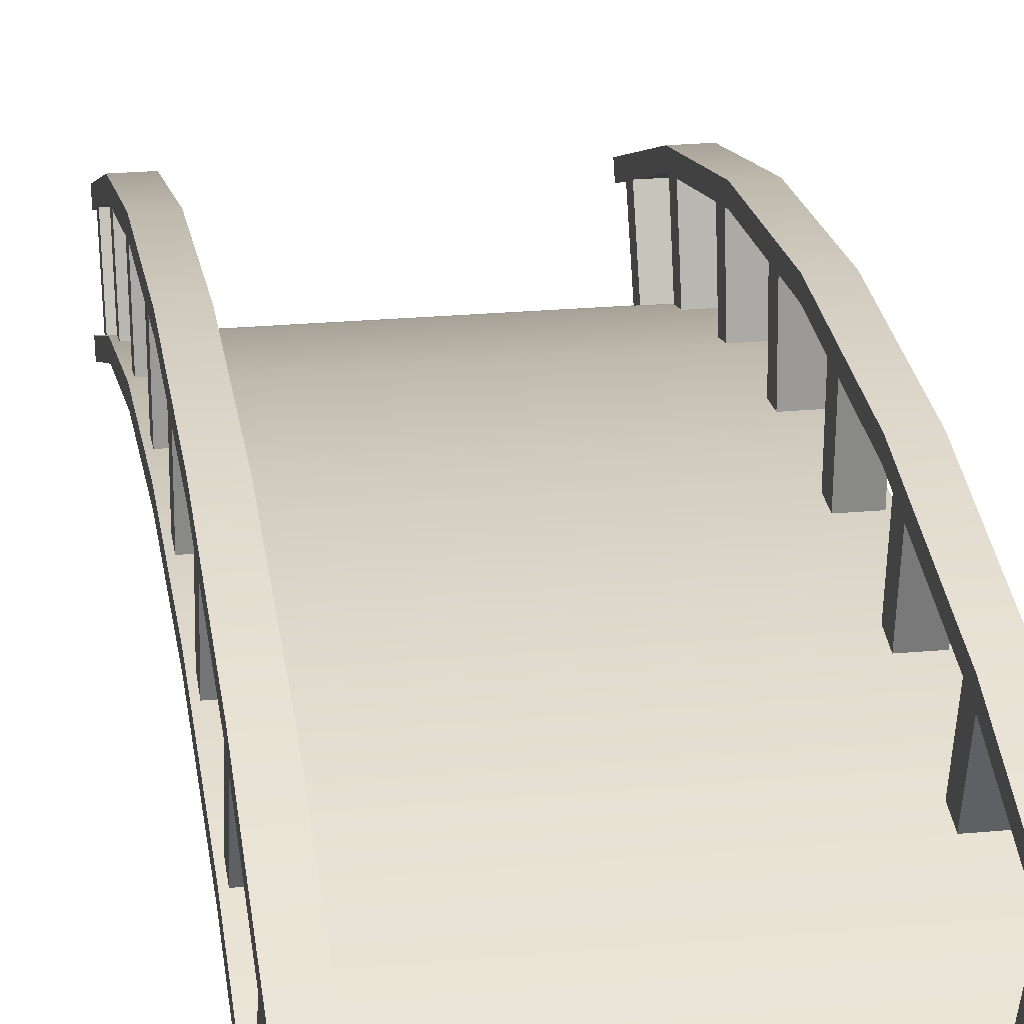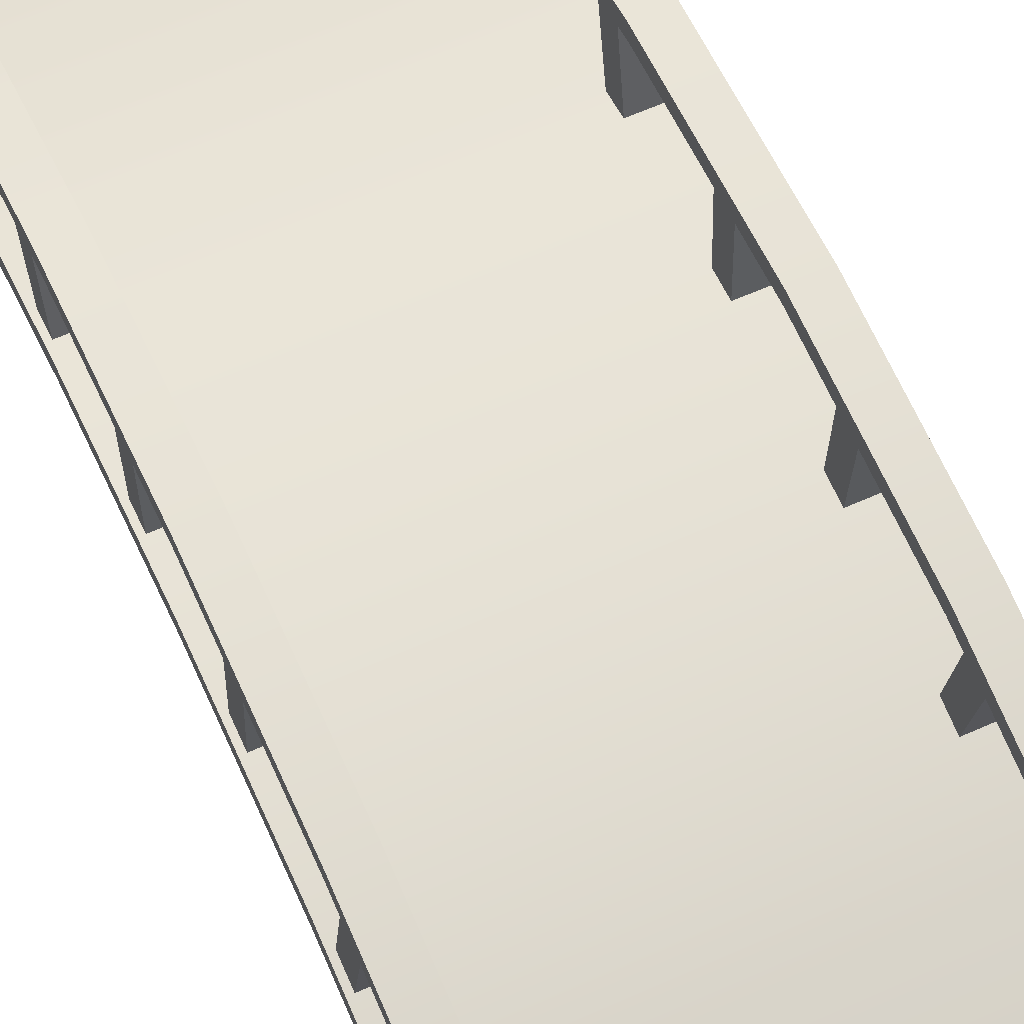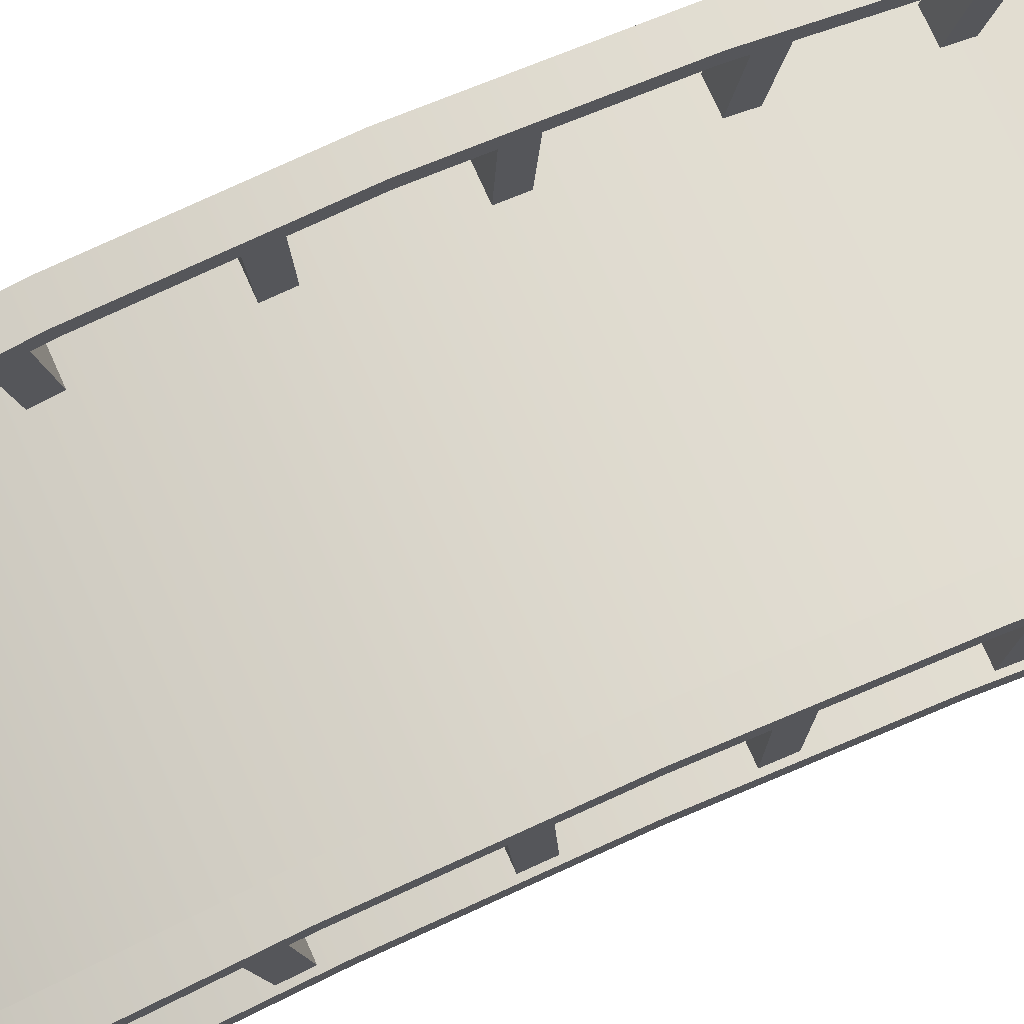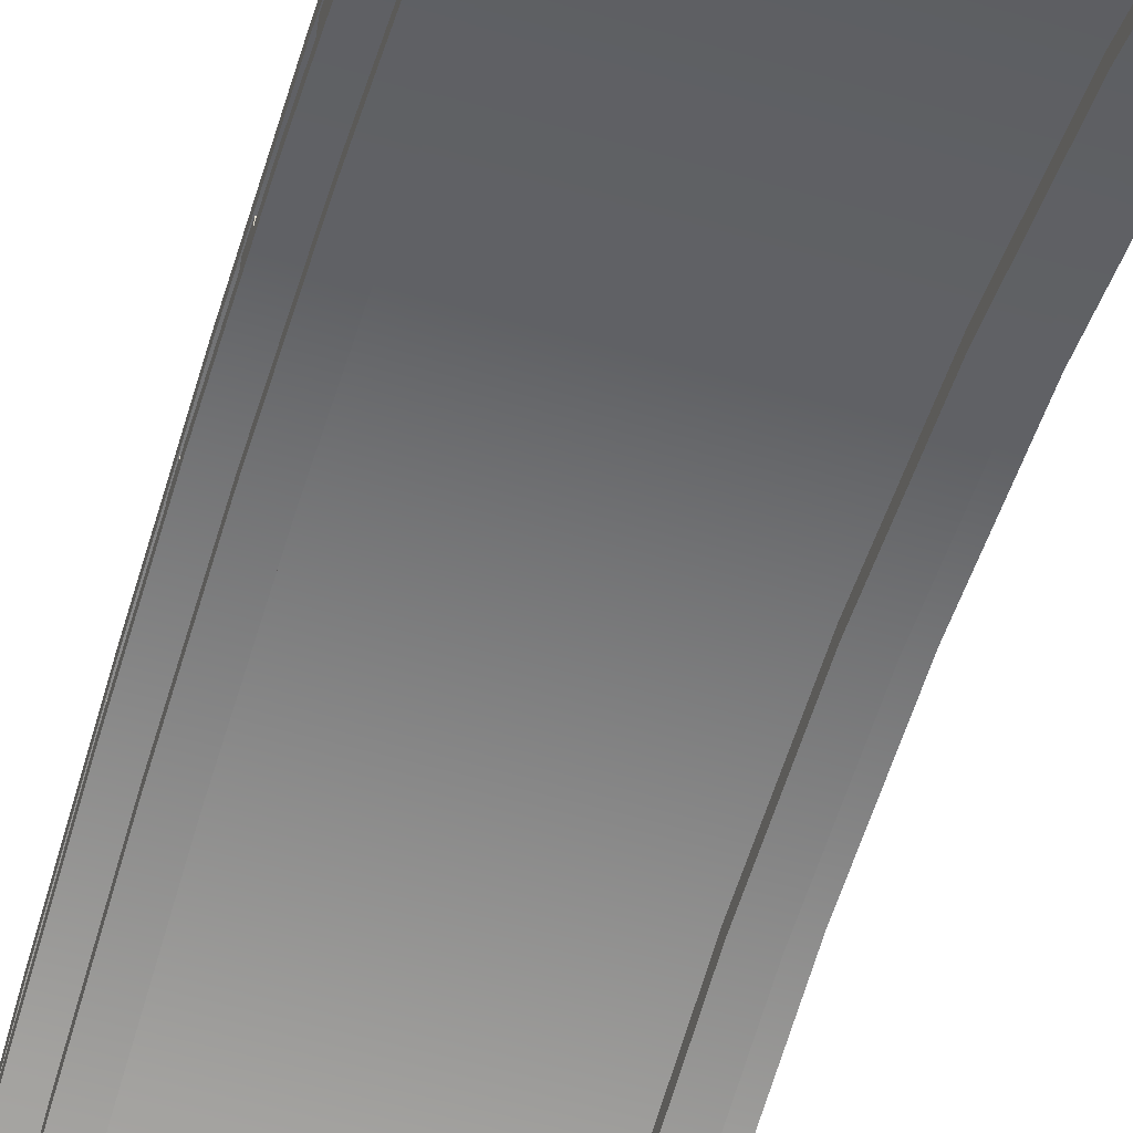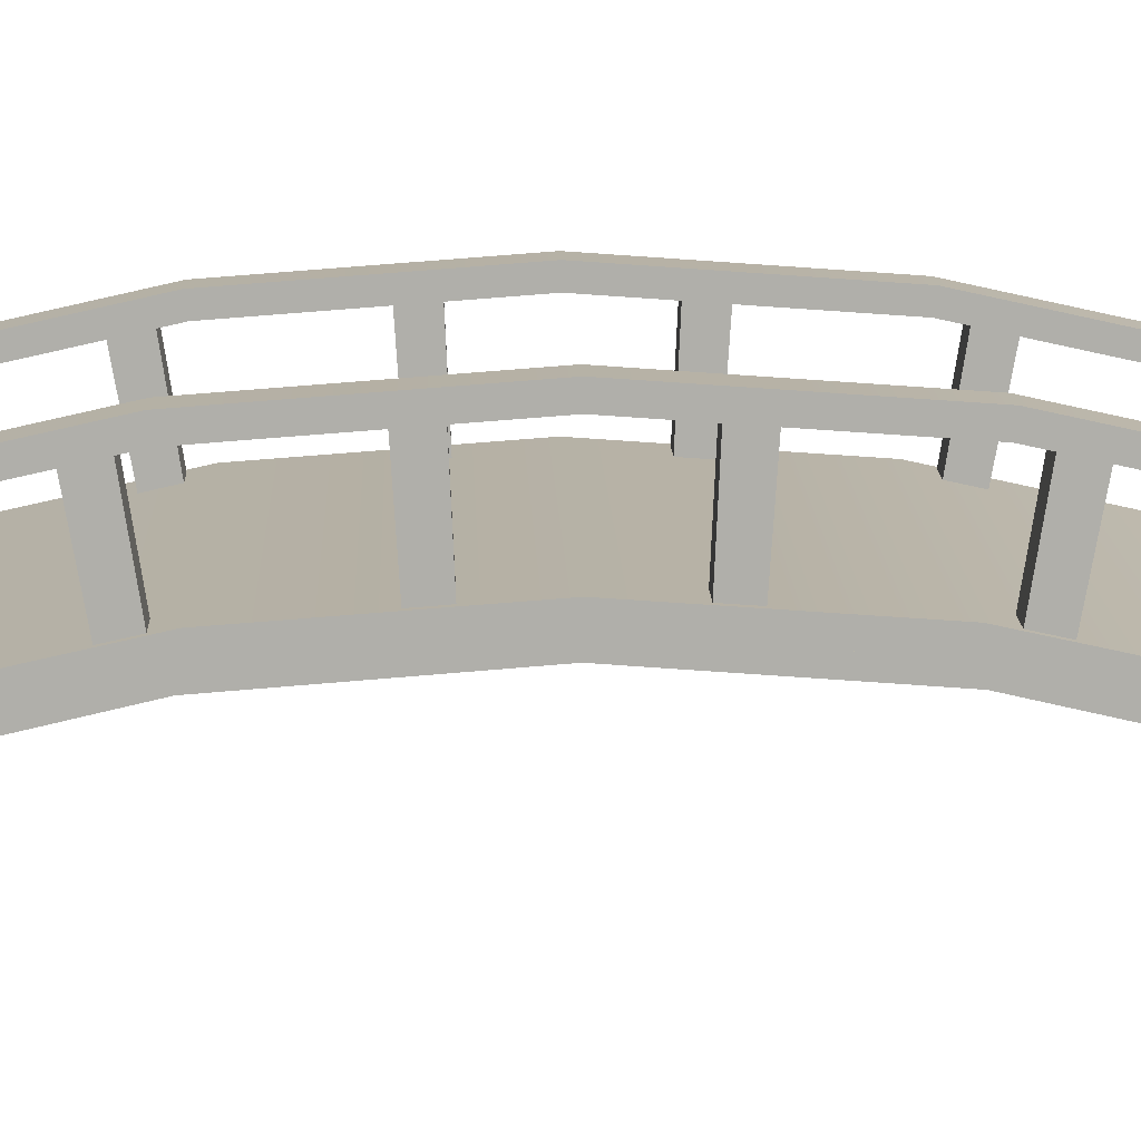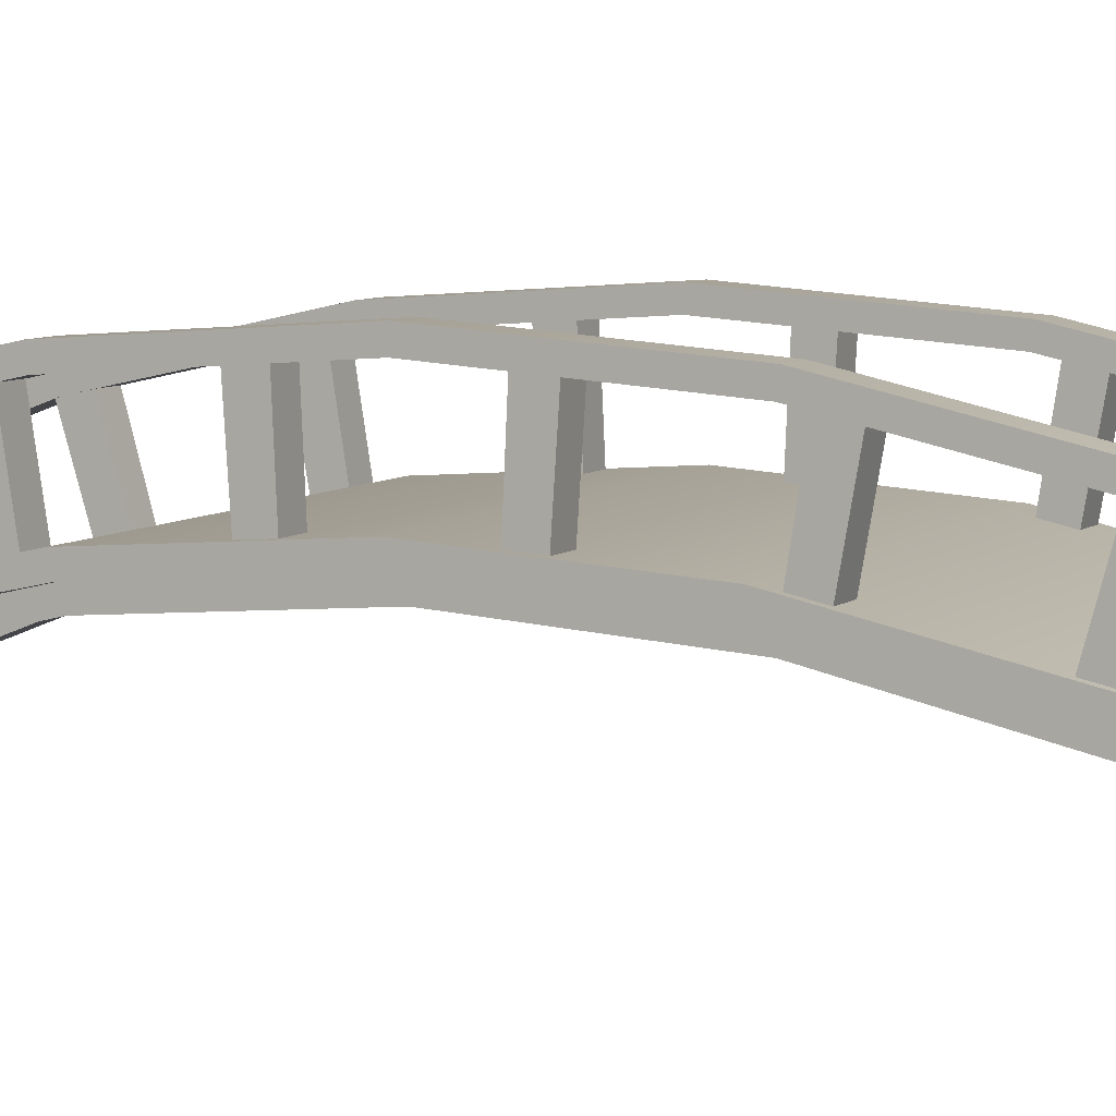
<metadata>
{"format":"obj","ext":"obj","renderer":"f3d","projection":"perspective","resolution":1024,"background":"white","views":[{"elev":23.5,"azim":171.1,"up":"+Y"},{"elev":62.9,"azim":155.6,"up":"+Y"},{"elev":72.8,"azim":66.1,"up":"+Y"},{"elev":-56.2,"azim":-17.0,"up":"+Y"},{"elev":12.2,"azim":88.3,"up":"+Y"},{"elev":6.5,"azim":-65.5,"up":"+Y"}]}
</metadata>
<code>
o Bridge_A
v -14.27 0.2782 16.55
v -2.366 0.2782 16.55
v -2.366 0.7503 16.77
v -14.27 0.7503 16.77
v -2.366 2.713 11.62
v -14.27 2.713 11.62
v -2.366 3.907 6.229
v -14.27 3.907 6.229
v -2.366 4.307 0.7269
v -14.27 4.307 0.7269
v -2.366 3.907 -4.775
v -14.27 3.907 -4.775
v -2.366 2.713 -10.16
v -14.27 2.713 -10.16
v -2.366 0.7503 -15.32
v -14.27 0.7503 -15.32
v -2.366 0.2782 -15.1
v -14.27 0.2782 -15.1
v -2.366 2.214 -10.01
v -14.27 2.214 -10.01
v -2.366 3.391 -4.7
v -14.27 3.391 -4.7
v -2.366 3.786 0.7269
v -14.27 3.786 0.7269
v -2.366 3.391 6.154
v -14.27 3.391 6.154
v -2.366 2.214 11.47
v -14.27 2.214 11.47
v -3.414 0.7299 15.66
v -2.521 0.7299 15.66
v -2.521 3.61 16.91
v -3.414 3.61 16.91
v -3.414 3.924 16.16
v -2.521 3.924 16.16
v -2.521 1.02 14.97
v -3.414 1.02 14.97
v -3.414 2.251 11.5
v -2.521 2.251 11.5
v -2.521 5.258 12.4
v -3.414 5.258 12.4
v -3.414 5.482 11.62
v -2.521 5.482 11.62
v -2.521 2.457 10.78
v -3.414 2.457 10.78
v -3.414 3.236 7.376
v -2.521 3.236 7.376
v -2.521 6.326 7.933
v -3.414 6.326 7.933
v -3.414 6.462 7.137
v -2.521 6.462 7.137
v -2.521 3.361 6.642
v -3.414 3.361 6.642
v -3.414 3.75 3.191
v -2.521 3.75 3.191
v -2.521 6.883 3.397
v -3.414 6.883 3.397
v -3.414 6.928 2.592
v -2.521 6.928 2.592
v -2.521 3.791 2.448
v -3.414 3.791 2.448
v -3.414 3.347 -5.275
v -2.521 3.347 -5.275
v -2.521 6.446 -5.777
v -3.414 6.446 -5.777
v -3.414 6.31 -6.573
v -2.521 6.31 -6.573
v -2.521 3.221 -6.008
v -3.414 3.221 -6.008
v -3.414 3.789 -1.035
v -2.521 3.789 -1.035
v -2.521 6.926 -1.182
v -3.414 6.926 -1.182
v -3.414 6.88 -1.988
v -2.521 6.88 -1.988
v -2.521 3.747 -1.778
v -3.414 3.747 -1.778
v -3.414 2.432 -9.417
v -2.521 2.432 -9.417
v -2.521 5.455 -10.27
v -3.414 5.455 -10.27
v -3.414 5.229 -11.04
v -2.521 5.229 -11.04
v -2.521 2.224 -10.13
v -3.414 2.224 -10.13
v -3.414 1.013 -13.53
v -2.521 1.013 -13.53
v -2.521 3.917 -14.73
v -3.414 3.917 -14.73
v -3.414 3.602 -15.47
v -2.521 3.602 -15.47
v -2.521 0.7231 -14.22
v -3.414 0.7231 -14.22
v -14.05 0.7299 15.66
v -13.16 0.7299 15.66
v -13.16 3.61 16.91
v -14.05 3.61 16.91
v -14.05 3.924 16.16
v -13.16 3.924 16.16
v -13.16 1.02 14.97
v -14.05 1.02 14.97
v -14.05 2.251 11.5
v -13.16 2.251 11.5
v -13.16 5.258 12.4
v -14.05 5.258 12.4
v -14.05 5.482 11.62
v -13.16 5.482 11.62
v -13.16 2.457 10.78
v -14.05 2.457 10.78
v -14.05 3.236 7.376
v -13.16 3.236 7.376
v -13.16 6.326 7.933
v -14.05 6.326 7.933
v -14.05 6.462 7.137
v -13.16 6.462 7.137
v -13.16 3.361 6.642
v -14.05 3.361 6.642
v -14.05 3.75 3.191
v -13.16 3.75 3.191
v -13.16 6.883 3.397
v -14.05 6.883 3.397
v -14.05 6.928 2.592
v -13.16 6.928 2.592
v -13.16 3.791 2.448
v -14.05 3.791 2.448
v -14.05 3.624 -5.319
v -13.16 3.624 -5.319
v -13.16 6.312 -5.755
v -14.05 6.312 -5.755
v -14.05 6.176 -6.548
v -13.16 6.176 -6.548
v -13.16 3.497 -6.059
v -14.05 3.497 -6.059
v -14.05 3.789 -1.035
v -13.16 3.789 -1.035
v -13.16 6.926 -1.182
v -14.05 6.926 -1.182
v -14.05 6.88 -1.988
v -13.16 6.88 -1.988
v -13.16 3.747 -1.778
v -14.05 3.747 -1.778
v -14.05 2.432 -9.417
v -13.16 2.432 -9.417
v -13.16 5.455 -10.27
v -14.05 5.455 -10.27
v -14.05 5.229 -11.04
v -13.16 5.229 -11.04
v -13.16 2.224 -10.13
v -14.05 2.224 -10.13
v -14.05 1.013 -13.53
v -13.16 1.013 -13.53
v -13.16 3.917 -14.73
v -14.05 3.917 -14.73
v -14.05 3.602 -15.47
v -13.16 3.602 -15.47
v -13.16 0.7231 -14.22
v -14.05 0.7231 -14.22
v -14.08 3.033 17.84
v -13.12 3.033 17.84
v -13.12 3.505 18.06
v -14.08 3.505 18.06
v -13.12 5.624 12.49
v -14.08 5.624 12.49
v -13.12 6.914 6.67
v -14.08 6.914 6.67
v -13.12 7.347 0.7269
v -14.08 7.347 0.7269
v -13.12 6.914 -5.216
v -14.08 6.914 -5.216
v -13.12 5.624 -11.03
v -14.08 5.624 -11.03
v -13.12 3.505 -16.6
v -14.08 3.505 -16.6
v -13.12 3.033 -16.38
v -14.08 3.033 -16.38
v -13.12 5.125 -10.88
v -14.08 5.125 -10.88
v -13.12 6.398 -5.14
v -14.08 6.398 -5.14
v -13.12 6.826 0.7269
v -14.08 6.826 0.7269
v -13.12 6.398 6.594
v -14.08 6.398 6.594
v -13.12 5.125 12.34
v -14.08 5.125 12.34
v -3.447 3.033 17.84
v -2.487 3.033 17.84
v -2.487 3.505 18.06
v -3.447 3.505 18.06
v -2.487 5.624 12.49
v -3.447 5.624 12.49
v -2.487 6.914 6.67
v -3.447 6.914 6.67
v -2.487 7.347 0.7269
v -3.447 7.347 0.7269
v -2.487 6.914 -5.216
v -3.447 6.914 -5.216
v -2.487 5.624 -11.03
v -3.447 5.624 -11.03
v -2.487 3.505 -16.6
v -3.447 3.505 -16.6
v -2.487 3.033 -16.38
v -3.447 3.033 -16.38
v -2.487 5.125 -10.88
v -3.447 5.125 -10.88
v -2.487 6.398 -5.14
v -3.447 6.398 -5.14
v -2.487 6.826 0.7269
v -3.447 6.826 0.7269
v -2.487 6.398 6.594
v -3.447 6.398 6.594
v -2.487 5.125 12.34
v -3.447 5.125 12.34
v -13.45 -0.5696 17.19
v -12.49 -0.5696 17.19
v -12.49 -0.09791 17.4
v -13.45 -0.09791 17.4
v -12.49 2.021 12.04
v -13.45 2.021 12.04
v -13.45 2.021 -10.59
v -12.49 2.021 -10.59
v -12.49 -0.0979 -15.95
v -13.45 -0.0979 -15.95
v -12.49 -0.5696 -15.74
v -13.45 -0.5696 -15.74
v -12.49 1.522 -10.45
v -13.45 1.522 -10.45
v -12.49 2.796 -4.919
v -13.45 2.796 -4.919
v -12.49 3.223 0.7269
v -13.45 3.223 0.7269
v -12.49 2.796 6.373
v -13.45 2.796 6.373
v -12.49 1.522 11.9
v -13.45 1.522 11.9
v -12.49 3.311 -4.991
v -12.49 3.744 0.7269
v -12.49 3.311 6.446
v -13.45 3.311 -4.991
v -13.45 3.744 0.7269
v -13.45 3.311 6.446
v -3.991 -0.5696 17.19
v -3.031 -0.5696 17.19
v -3.031 -0.09791 17.4
v -3.991 -0.09791 17.4
v -3.031 2.021 12.04
v -3.991 2.021 12.04
v -3.991 2.021 -10.59
v -3.031 2.021 -10.59
v -3.031 -0.0979 -15.95
v -3.991 -0.0979 -15.95
v -3.031 -0.5696 -15.74
v -3.991 -0.5696 -15.74
v -3.031 1.522 -10.45
v -3.991 1.522 -10.45
v -3.031 2.796 -4.919
v -3.991 2.796 -4.919
v -3.031 3.223 0.7269
v -3.991 3.223 0.7269
v -3.031 2.796 6.373
v -3.991 2.796 6.373
v -3.031 1.522 11.9
v -3.991 1.522 11.9
v -3.031 3.311 -4.991
v -3.031 3.744 0.7269
v -3.031 3.311 6.446
v -3.991 3.311 -4.991
v -3.991 3.744 0.7269
v -3.991 3.311 6.446
f 1 2 3 4
f 4 3 5 6
f 6 5 7 8
f 8 7 9 10
f 10 9 11 12
f 12 11 13 14
f 14 13 15 16
f 16 15 17 18
f 18 17 19 20
f 20 19 21 22
f 22 21 23 24
f 24 23 25 26
f 26 25 27 28
f 28 27 2 1
f 19 17 15 13
f 21 19 13 11
f 23 21 11 9
f 25 23 9 7
f 27 25 7 5
f 2 27 5 3
f 18 20 14 16
f 20 22 12 14
f 22 24 10 12
f 24 26 8 10
f 26 28 6 8
f 28 1 4 6
f 157 158 159 160
f 160 159 161 162
f 162 161 163 164
f 164 163 165 166
f 166 165 167 168
f 168 167 169 170
f 170 169 171 172
f 172 171 173 174
f 174 173 175 176
f 176 175 177 178
f 178 177 179 180
f 180 179 181 182
f 182 181 183 184
f 184 183 158 157
f 175 173 171 169
f 177 175 169 167
f 179 177 167 165
f 181 179 165 163
f 183 181 163 161
f 158 183 161 159
f 174 176 170 172
f 176 178 168 170
f 178 180 166 168
f 180 182 164 166
f 182 184 162 164
f 184 157 160 162
f 185 186 187 188
f 188 187 189 190
f 190 189 191 192
f 192 191 193 194
f 194 193 195 196
f 196 195 197 198
f 198 197 199 200
f 200 199 201 202
f 202 201 203 204
f 204 203 205 206
f 206 205 207 208
f 208 207 209 210
f 210 209 211 212
f 212 211 186 185
f 203 201 199 197
f 205 203 197 195
f 207 205 195 193
f 209 207 193 191
f 211 209 191 189
f 186 211 189 187
f 202 204 198 200
f 204 206 196 198
f 206 208 194 196
f 208 210 192 194
f 210 212 190 192
f 212 185 188 190
f 29 30 31 32
f 33 34 35 36
f 30 35 34 31
f 36 29 32 33
f 37 38 39 40
f 41 42 43 44
f 38 43 42 39
f 44 37 40 41
f 45 46 47 48
f 49 50 51 52
f 46 51 50 47
f 52 45 48 49
f 53 54 55 56
f 57 58 59 60
f 54 59 58 55
f 60 53 56 57
f 61 62 63 64
f 65 66 67 68
f 62 67 66 63
f 68 61 64 65
f 69 70 71 72
f 73 74 75 76
f 70 75 74 71
f 76 69 72 73
f 77 78 79 80
f 81 82 83 84
f 78 83 82 79
f 84 77 80 81
f 85 86 87 88
f 89 90 91 92
f 86 91 90 87
f 92 85 88 89
f 93 94 95 96
f 97 98 99 100
f 94 99 98 95
f 100 93 96 97
f 101 102 103 104
f 105 106 107 108
f 102 107 106 103
f 108 101 104 105
f 109 110 111 112
f 113 114 115 116
f 110 115 114 111
f 116 109 112 113
f 117 118 119 120
f 121 122 123 124
f 118 123 122 119
f 124 117 120 121
f 125 126 127 128
f 129 130 131 132
f 126 131 130 127
f 132 125 128 129
f 133 134 135 136
f 137 138 139 140
f 134 139 138 135
f 140 133 136 137
f 141 142 143 144
f 145 146 147 148
f 142 147 146 143
f 148 141 144 145
f 149 150 151 152
f 153 154 155 156
f 150 155 154 151
f 156 149 152 153
f 213 214 215 216
f 216 215 217 218
f 219 220 221 222
f 222 221 223 224
f 224 223 225 226
f 226 225 227 228
f 228 227 229 230
f 230 229 231 232
f 232 231 233 234
f 234 233 214 213
f 225 223 221 220
f 227 225 220 235
f 229 227 235 236
f 231 229 236 237
f 233 231 237 217
f 214 233 217 215
f 224 226 219 222
f 226 228 238 219
f 228 230 239 238
f 230 232 240 239
f 232 234 218 240
f 234 213 216 218
f 241 242 243 244
f 244 243 245 246
f 247 248 249 250
f 250 249 251 252
f 252 251 253 254
f 254 253 255 256
f 256 255 257 258
f 258 257 259 260
f 260 259 261 262
f 262 261 242 241
f 253 251 249 248
f 255 253 248 263
f 257 255 263 264
f 259 257 264 265
f 261 259 265 245
f 242 261 245 243
f 252 254 247 250
f 254 256 266 247
f 256 258 267 266
f 258 260 268 267
f 260 262 246 268
f 262 241 244 246

</code>
